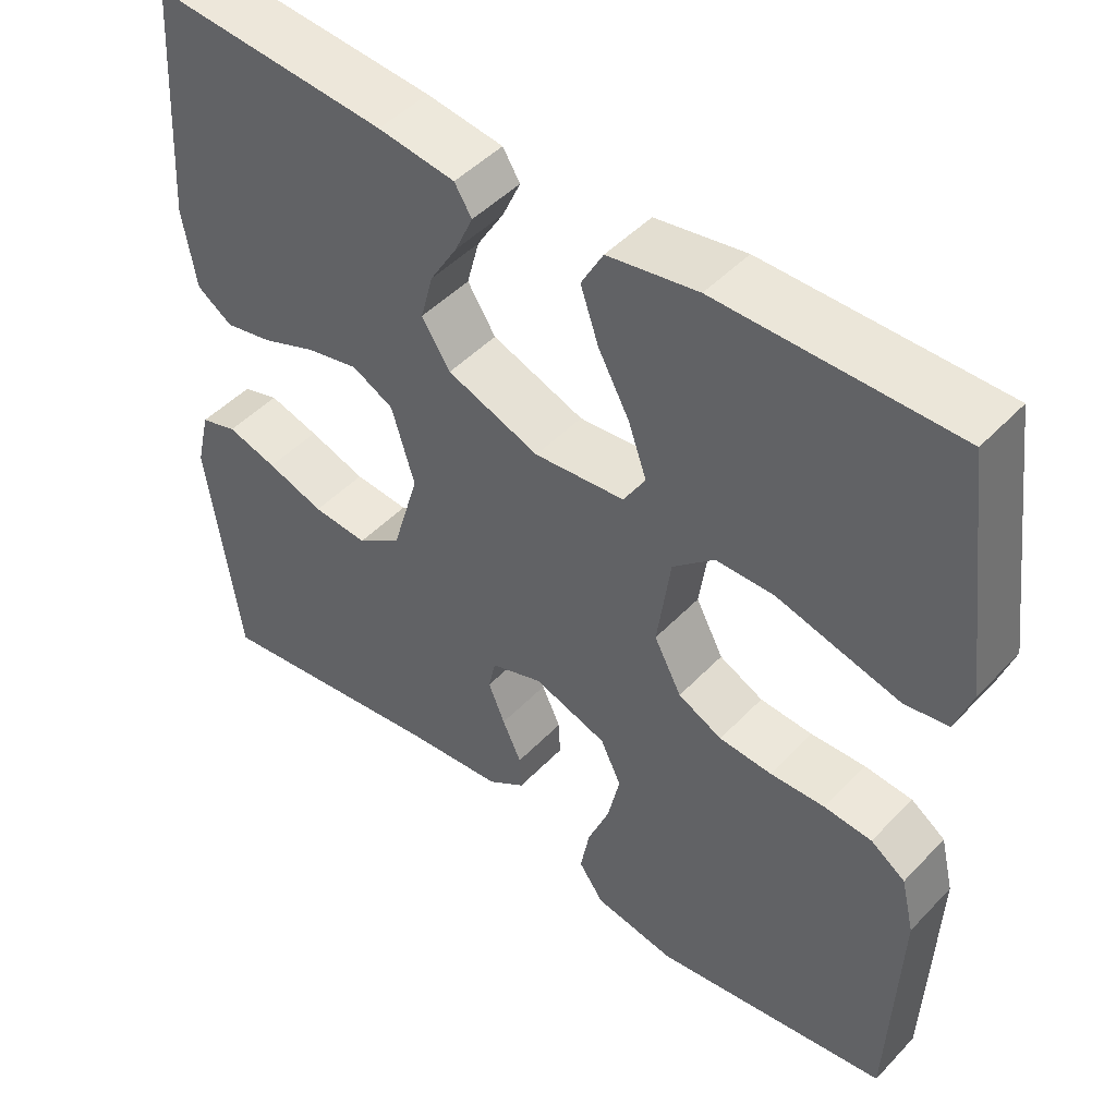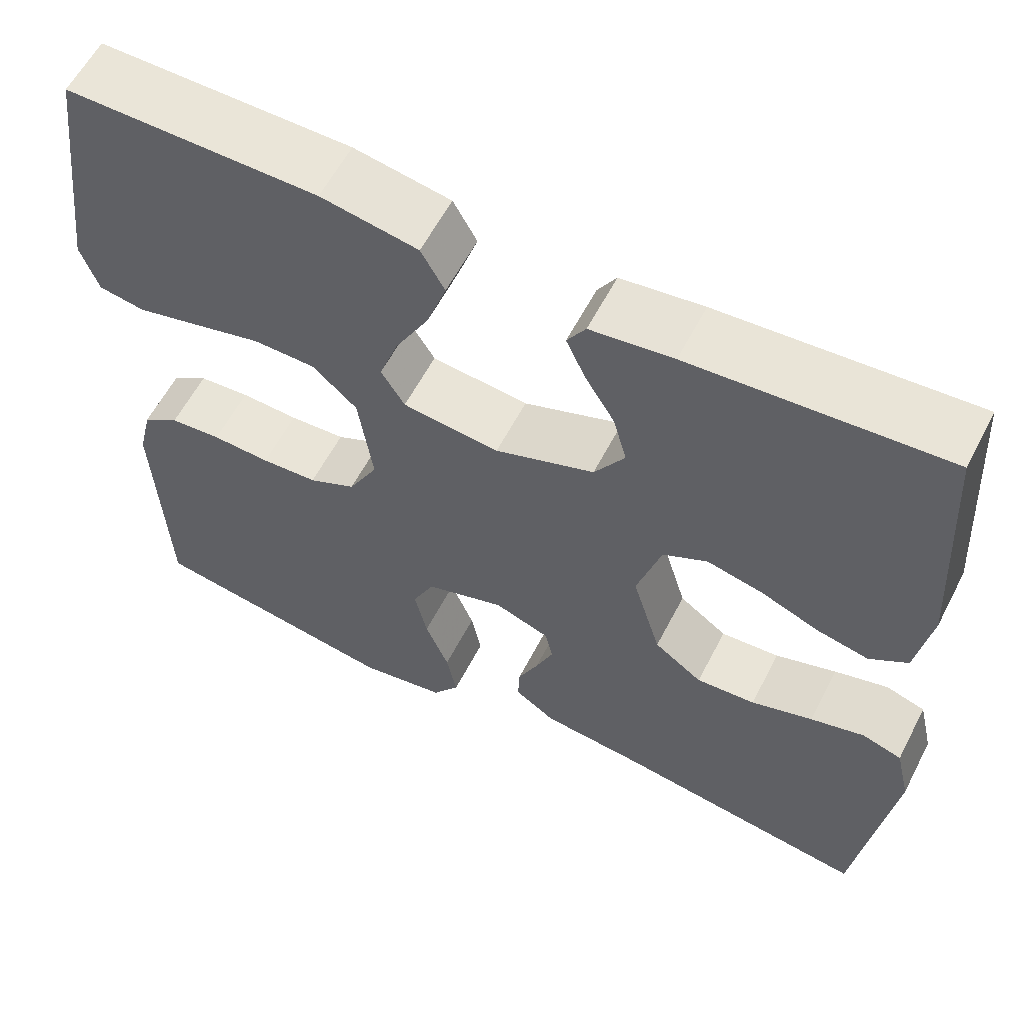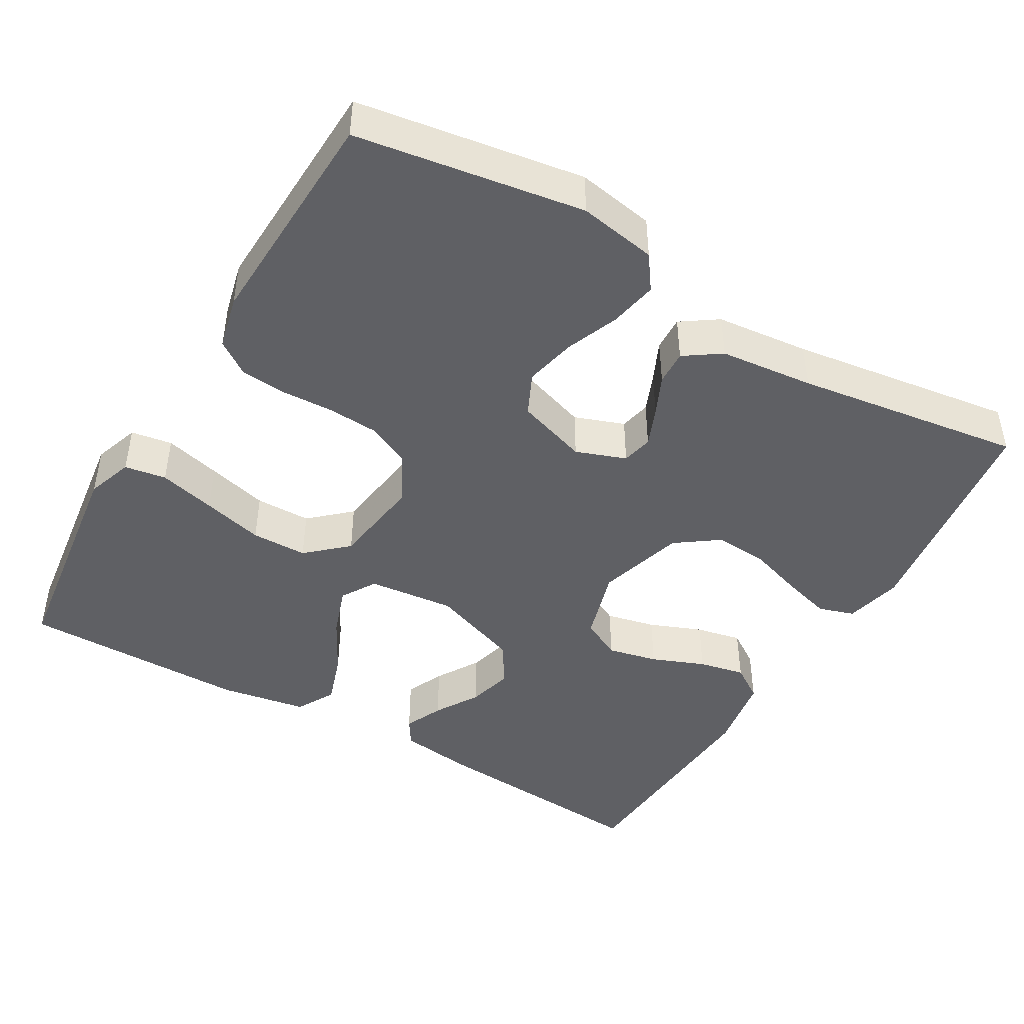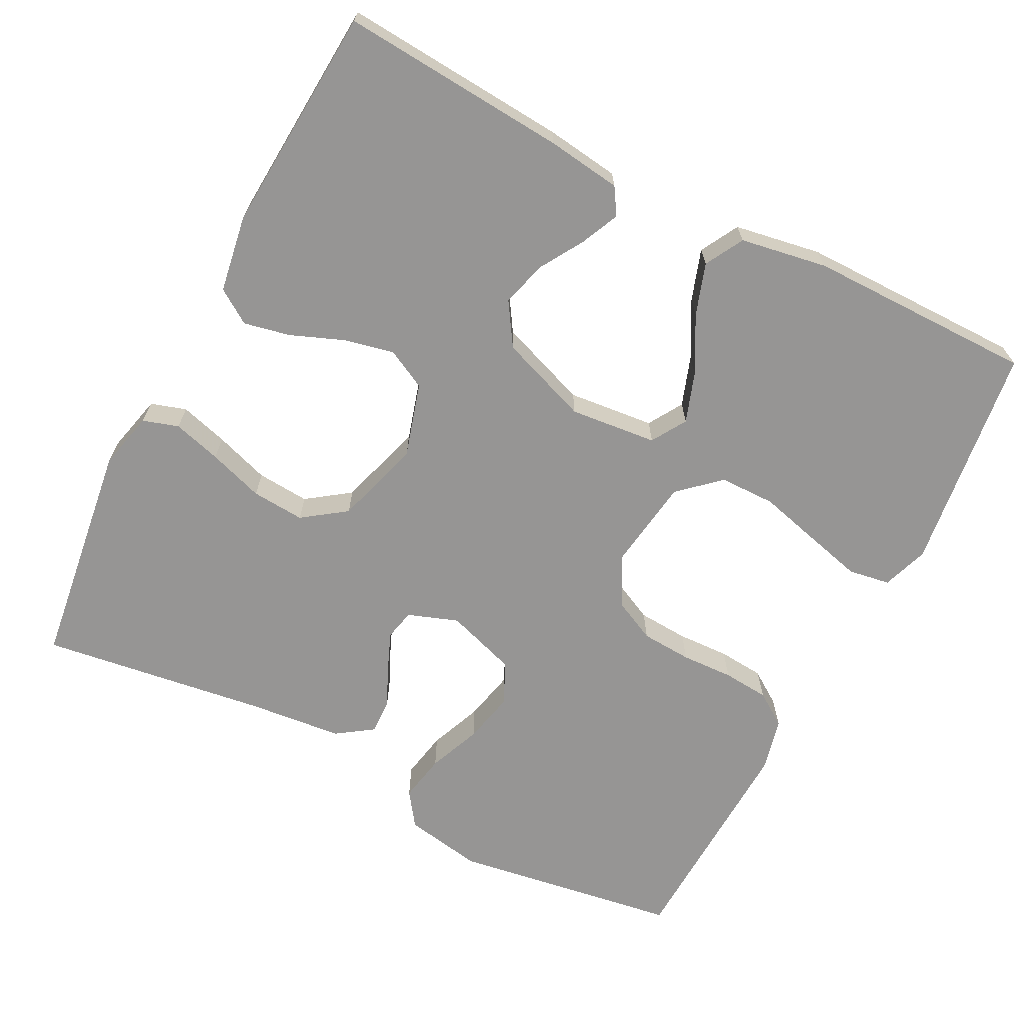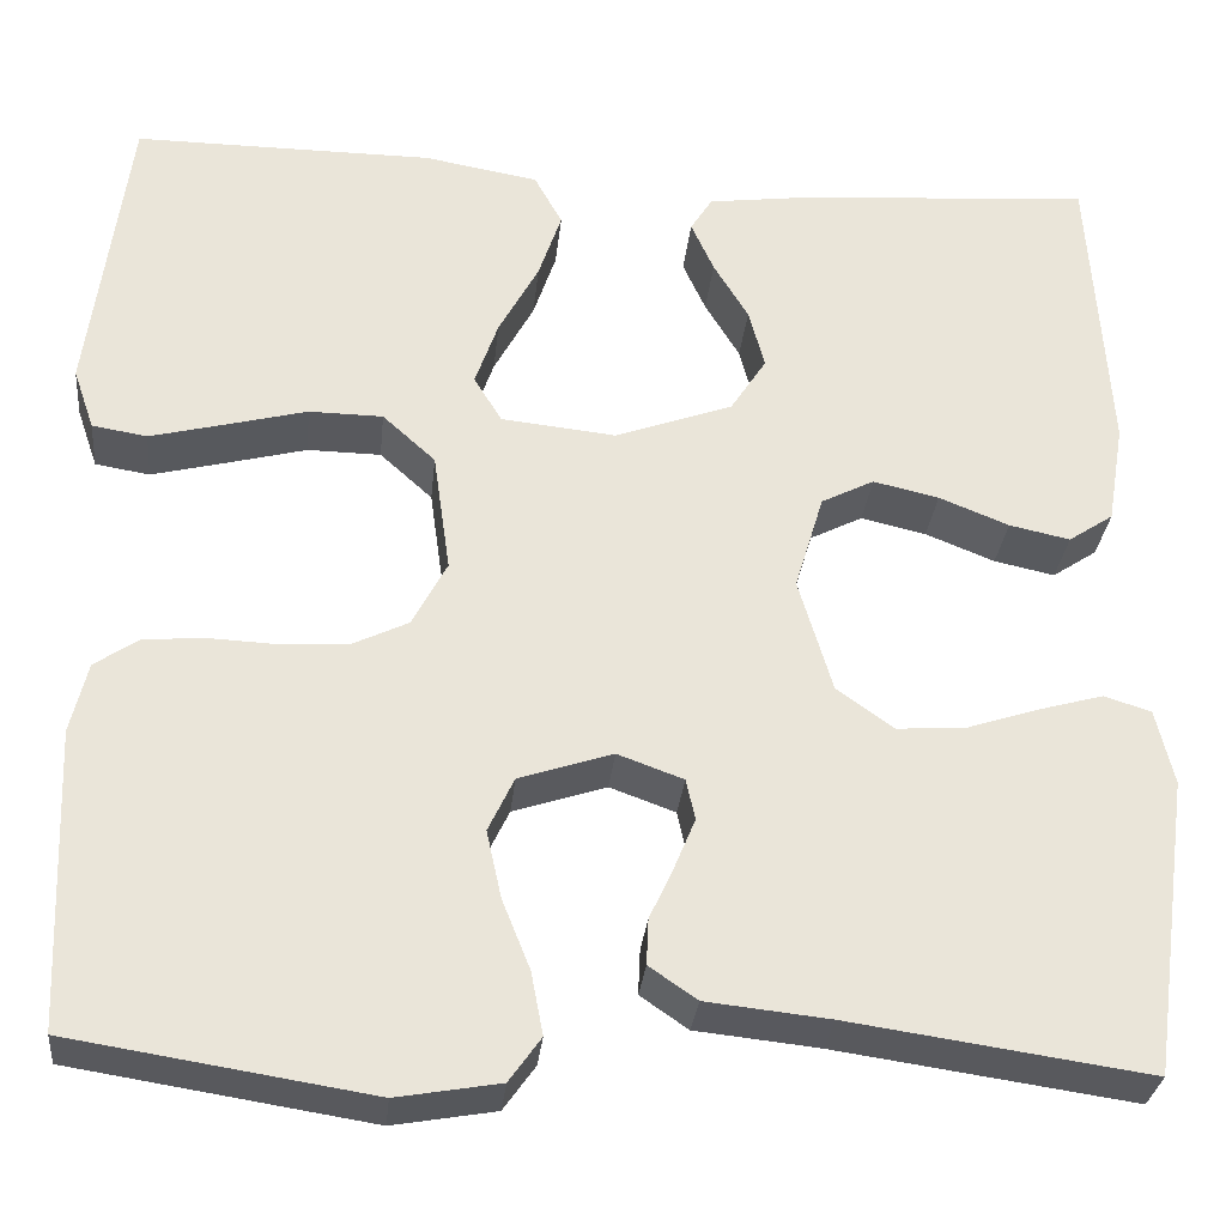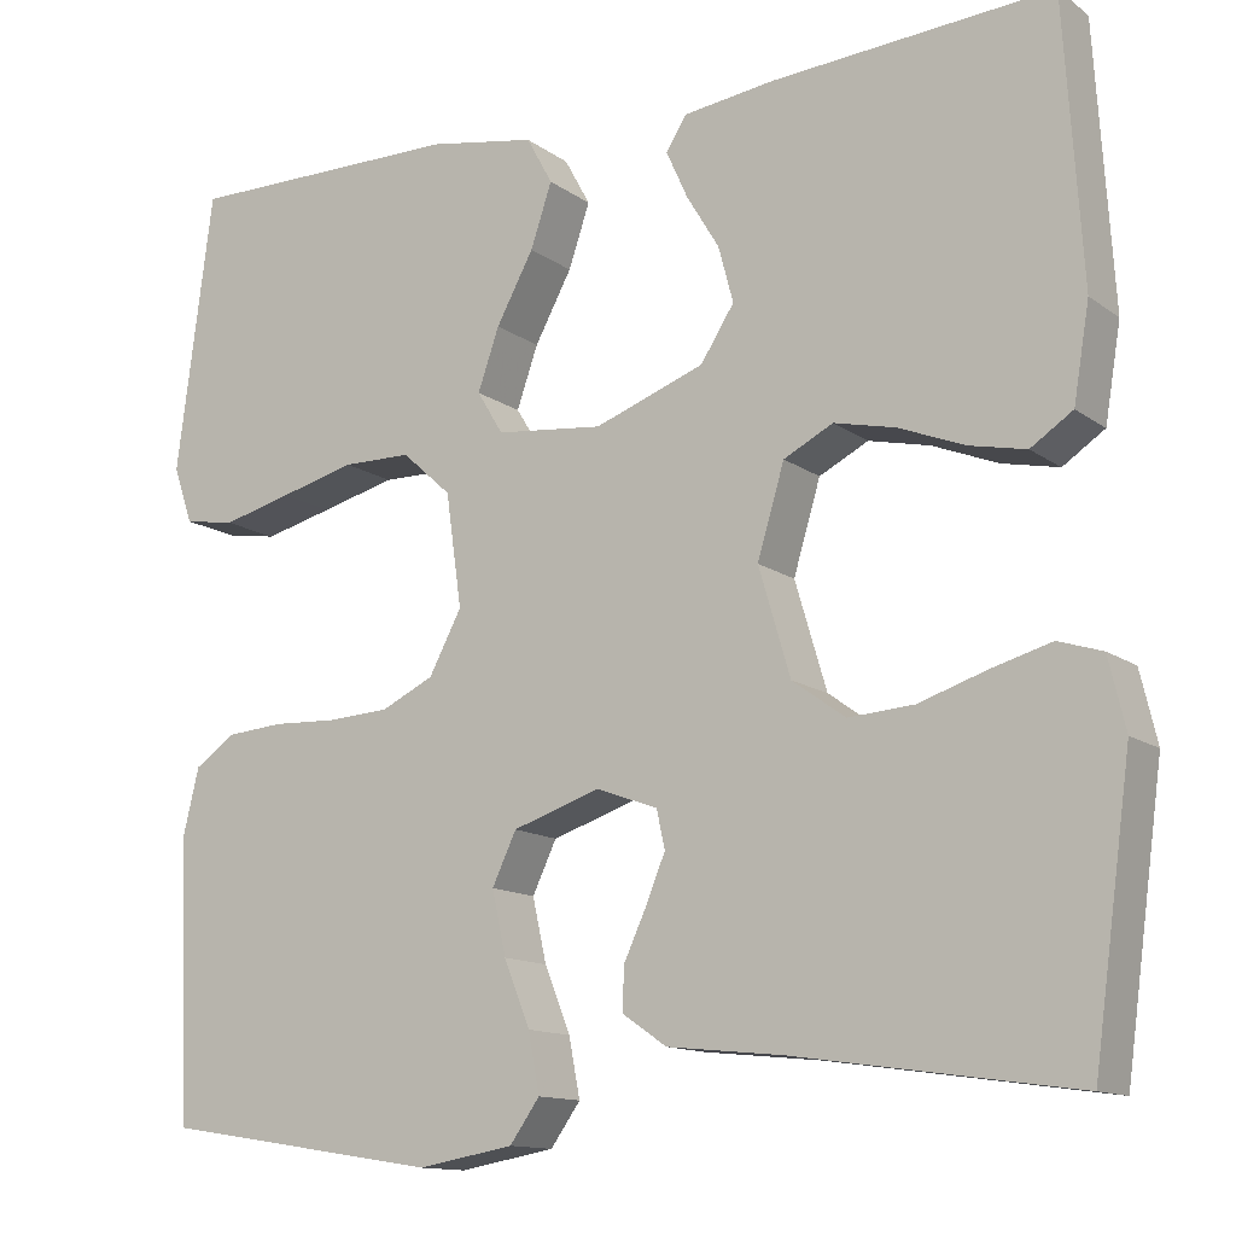
<metadata>
{"format":"obj","ext":"obj","renderer":"f3d","projection":"perspective","resolution":1024,"background":"white","views":[{"elev":47.4,"azim":40.8,"up":"+Z"},{"elev":59.5,"azim":-152.7,"up":"+Z"},{"elev":-45.2,"azim":149.7,"up":"+Y"},{"elev":-67.5,"azim":-27.4,"up":"+Y"},{"elev":-30.1,"azim":174.2,"up":"+Z"},{"elev":-12.9,"azim":-147.6,"up":"+Z"}]}
</metadata>
<code>
v -0.5 0.07 0.5
v -0.2 0.07 0.478
v -0.102 0.07 0.465
v -0.08 0.07 0.43
v -0.103 0.07 0.379
v -0.138 0.07 0.321
v -0.154 0.07 0.261
v -0.118 0.07 0.205
v 0 0.07 0.162
v 0.115 0.07 0.174
v 0.143 0.07 0.22
v 0.12 0.07 0.286
v 0.08 0.07 0.36
v 0.057 0.07 0.428
v 0.085 0.07 0.479
v 0.2 0.07 0.499
v 0.5 0.07 0.5
v 0.539 0.07 0.2
v 0.518 0.07 0.139
v 0.463 0.07 0.13
v 0.388 0.07 0.149
v 0.307 0.07 0.17
v 0.233 0.07 0.169
v 0.18 0.07 0.121
v 0.163 0.07 0
v 0.198 0.07 -0.066
v 0.254 0.07 -0.093
v 0.321 0.07 -0.097
v 0.39 0.07 -0.094
v 0.451 0.07 -0.099
v 0.495 0.07 -0.129
v 0.512 0.07 -0.2
v 0.5 0.07 -0.5
v 0.2 0.07 -0.547
v 0.097 0.07 -0.529
v 0.065 0.07 -0.484
v 0.077 0.07 -0.421
v 0.105 0.07 -0.351
v 0.12 0.07 -0.283
v 0.094 0.07 -0.228
v 0 0.07 -0.197
v -0.066 0.07 -0.221
v -0.075 0.07 -0.262
v -0.054 0.07 -0.313
v -0.03 0.07 -0.365
v -0.028 0.07 -0.411
v -0.076 0.07 -0.444
v -0.2 0.07 -0.457
v -0.5 0.07 -0.5
v -0.541 0.07 -0.2
v -0.523 0.07 -0.124
v -0.476 0.07 -0.109
v -0.412 0.07 -0.127
v -0.339 0.07 -0.151
v -0.269 0.07 -0.156
v -0.212 0.07 -0.115
v -0.178 0.07 0
v -0.207 0.07 0.097
v -0.26 0.07 0.124
v -0.326 0.07 0.109
v -0.396 0.07 0.081
v -0.457 0.07 0.068
v -0.502 0.07 0.098
v -0.519 0.07 0.2
v -0.5 0 0.5
v -0.2 0 0.478
v -0.102 0 0.465
v -0.08 0 0.43
v -0.103 0 0.379
v -0.138 0 0.321
v -0.154 0 0.261
v -0.118 0 0.205
v 0 0 0.162
v 0.115 0 0.174
v 0.143 0 0.22
v 0.12 0 0.286
v 0.08 0 0.36
v 0.057 0 0.428
v 0.085 0 0.479
v 0.2 0 0.499
v 0.5 0 0.5
v 0.539 0 0.2
v 0.518 0 0.139
v 0.463 0 0.13
v 0.388 0 0.149
v 0.307 0 0.17
v 0.233 0 0.169
v 0.18 0 0.121
v 0.163 0 0
v 0.198 0 -0.066
v 0.254 0 -0.093
v 0.321 0 -0.097
v 0.39 0 -0.094
v 0.451 0 -0.099
v 0.495 0 -0.129
v 0.512 0 -0.2
v 0.5 0 -0.5
v 0.2 0 -0.547
v 0.097 0 -0.529
v 0.065 0 -0.484
v 0.077 0 -0.421
v 0.105 0 -0.351
v 0.12 0 -0.283
v 0.094 0 -0.228
v 0 0 -0.197
v -0.066 0 -0.221
v -0.075 0 -0.262
v -0.054 0 -0.313
v -0.03 0 -0.365
v -0.028 0 -0.411
v -0.076 0 -0.444
v -0.2 0 -0.457
v -0.5 0 -0.5
v -0.541 0 -0.2
v -0.523 0 -0.124
v -0.476 0 -0.109
v -0.412 0 -0.127
v -0.339 0 -0.151
v -0.269 0 -0.156
v -0.212 0 -0.115
v -0.178 0 0
v -0.207 0 0.097
v -0.26 0 0.124
v -0.326 0 0.109
v -0.396 0 0.081
v -0.457 0 0.068
v -0.502 0 0.098
v -0.519 0 0.2
f 4 5 6
f 3 4 6
f 2 3 6
f 1 2 6
f 64 1 6
f 63 64 6
f 62 63 6
f 61 62 6
f 60 61 6
f 59 60 6 7
f 58 59 7 8
f 57 58 8 9
f 56 57 9 10
f 52 53 54
f 51 52 54
f 50 51 54
f 49 50 54
f 48 49 54
f 48 54 55
f 47 48 55
f 46 47 55
f 45 46 55
f 44 45 55
f 43 44 55 56
f 36 37 38
f 35 36 38
f 34 35 38
f 33 34 38
f 32 33 38
f 31 32 38
f 30 31 38
f 29 30 38
f 28 29 38
f 27 28 38 39
f 26 27 39 40
f 20 21 22
f 19 20 22
f 18 19 22
f 17 18 22
f 16 17 22
f 15 16 22
f 14 15 22
f 13 14 22
f 12 13 22
f 11 12 22 23
f 10 11 23 24
f 42 43 56
f 10 24 25
f 56 10 25
f 42 56 25
f 41 42 25
f 25 26 40 41
f 70 69 68
f 70 68 67
f 70 67 66
f 70 66 65
f 70 65 128
f 70 128 127
f 70 127 126
f 70 126 125
f 70 125 124
f 71 70 124 123
f 72 71 123 122
f 73 72 122 121
f 74 73 121 120
f 118 117 116
f 118 116 115
f 118 115 114
f 118 114 113
f 118 113 112
f 119 118 112
f 119 112 111
f 119 111 110
f 119 110 109
f 119 109 108
f 120 119 108 107
f 102 101 100
f 102 100 99
f 102 99 98
f 102 98 97
f 102 97 96
f 102 96 95
f 102 95 94
f 102 94 93
f 102 93 92
f 103 102 92 91
f 104 103 91 90
f 86 85 84
f 86 84 83
f 86 83 82
f 86 82 81
f 86 81 80
f 86 80 79
f 86 79 78
f 86 78 77
f 86 77 76
f 87 86 76 75
f 88 87 75 74
f 120 107 106
f 89 88 74
f 89 74 120
f 89 120 106
f 89 106 105
f 105 104 90 89
f 1 65 66 2
f 2 66 67 3
f 3 67 68 4
f 4 68 69 5
f 5 69 70 6
f 6 70 71 7
f 7 71 72 8
f 8 72 73 9
f 9 73 74 10
f 10 74 75 11
f 11 75 76 12
f 12 76 77 13
f 13 77 78 14
f 14 78 79 15
f 15 79 80 16
f 16 80 81 17
f 17 81 82 18
f 18 82 83 19
f 19 83 84 20
f 20 84 85 21
f 21 85 86 22
f 22 86 87 23
f 23 87 88 24
f 24 88 89 25
f 25 89 90 26
f 26 90 91 27
f 27 91 92 28
f 28 92 93 29
f 29 93 94 30
f 30 94 95 31
f 31 95 96 32
f 32 96 97 33
f 33 97 98 34
f 34 98 99 35
f 35 99 100 36
f 36 100 101 37
f 37 101 102 38
f 38 102 103 39
f 39 103 104 40
f 40 104 105 41
f 41 105 106 42
f 42 106 107 43
f 43 107 108 44
f 44 108 109 45
f 45 109 110 46
f 46 110 111 47
f 47 111 112 48
f 48 112 113 49
f 49 113 114 50
f 50 114 115 51
f 51 115 116 52
f 52 116 117 53
f 53 117 118 54
f 54 118 119 55
f 55 119 120 56
f 56 120 121 57
f 57 121 122 58
f 58 122 123 59
f 59 123 124 60
f 60 124 125 61
f 61 125 126 62
f 62 126 127 63
f 63 127 128 64
f 64 128 65 1

</code>
